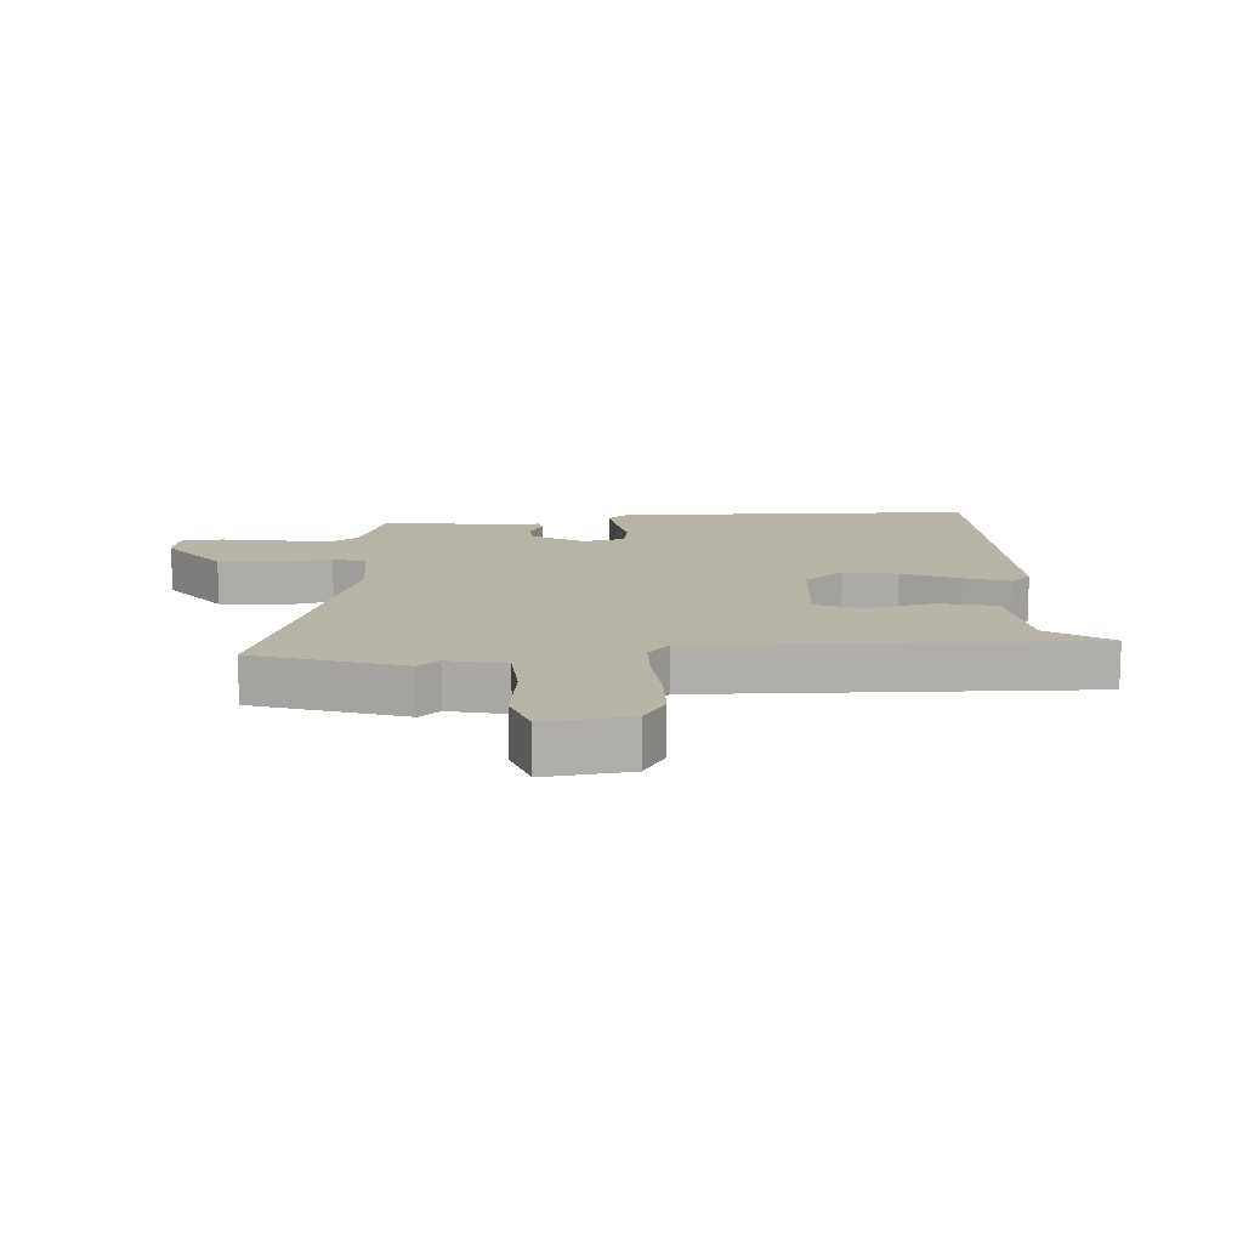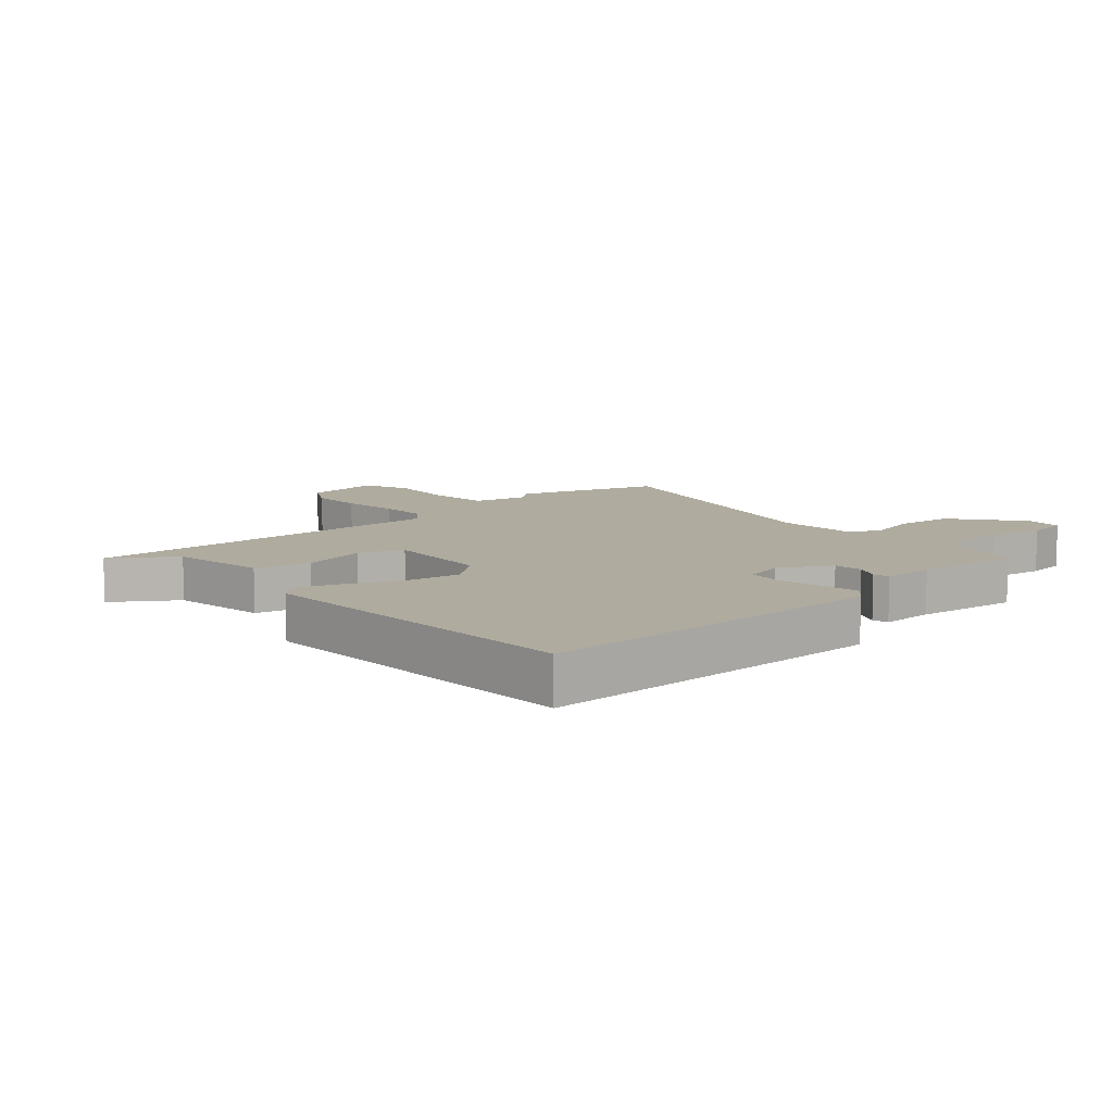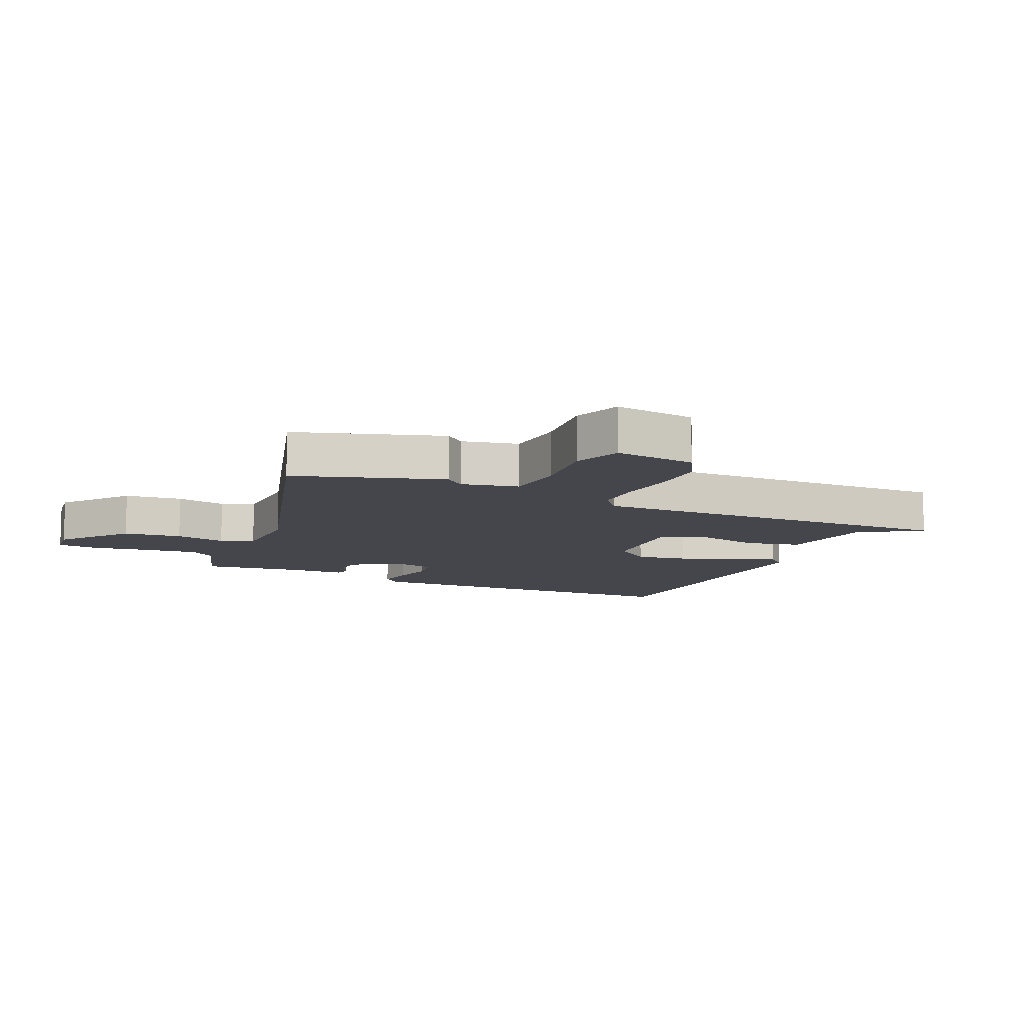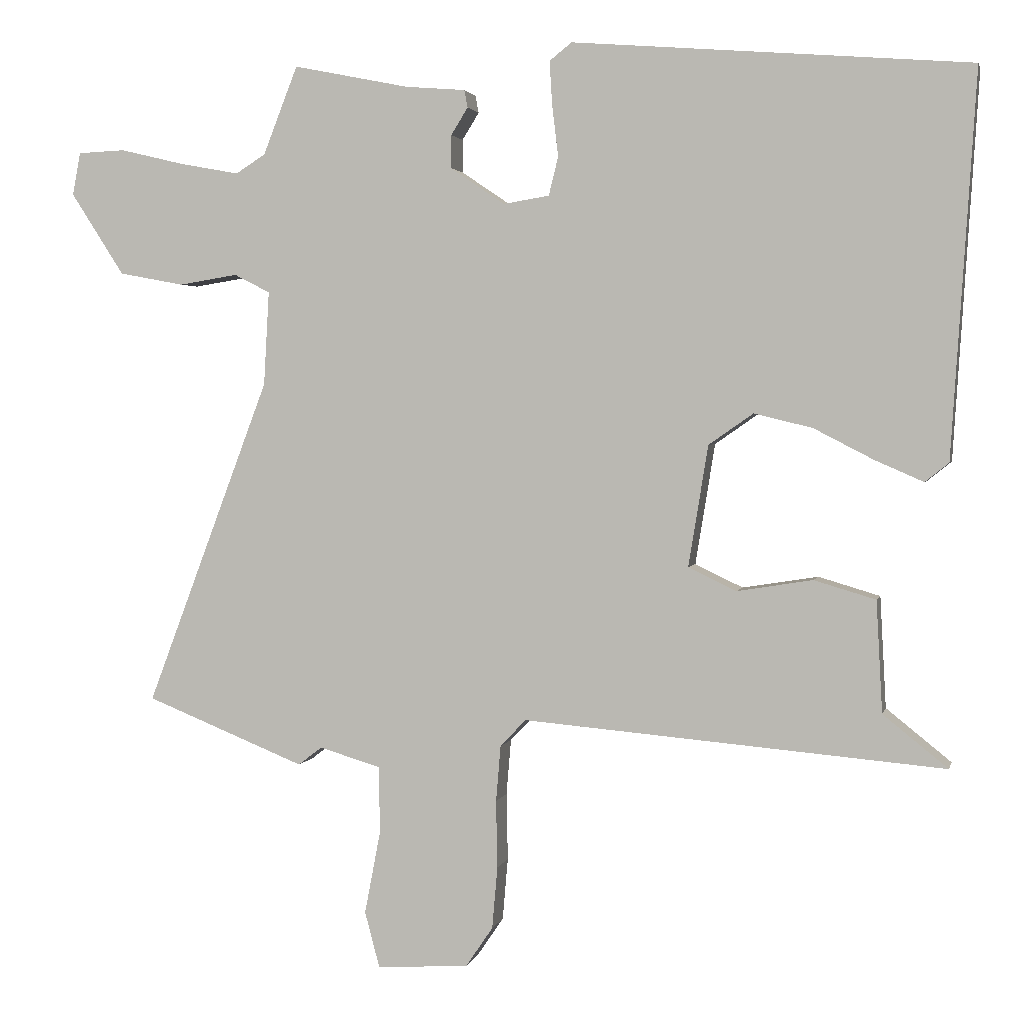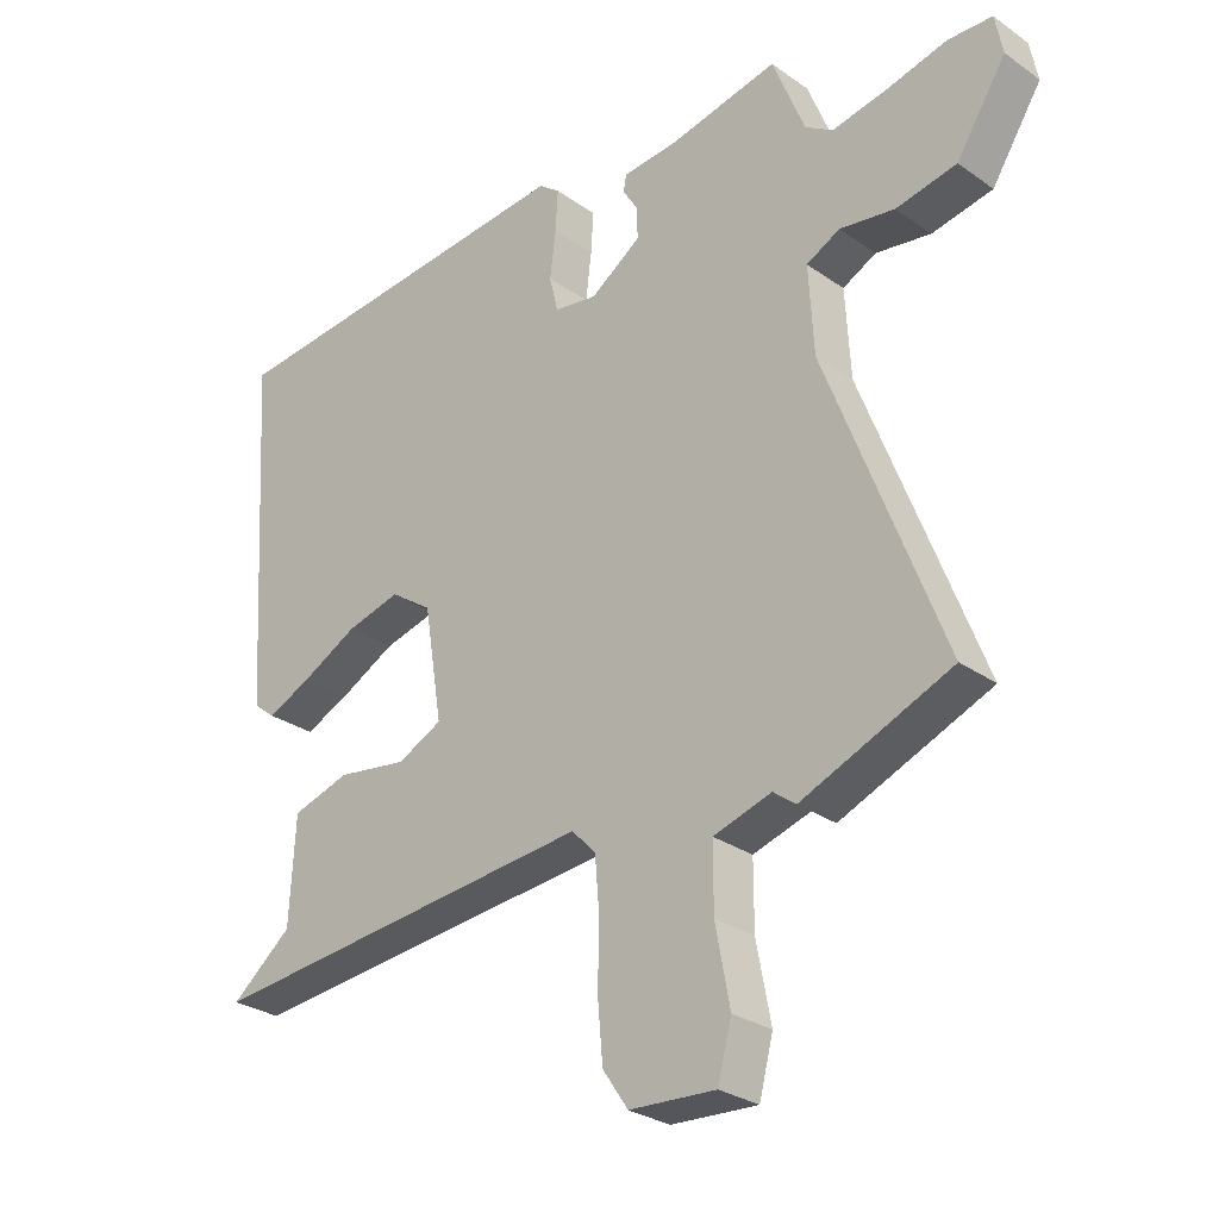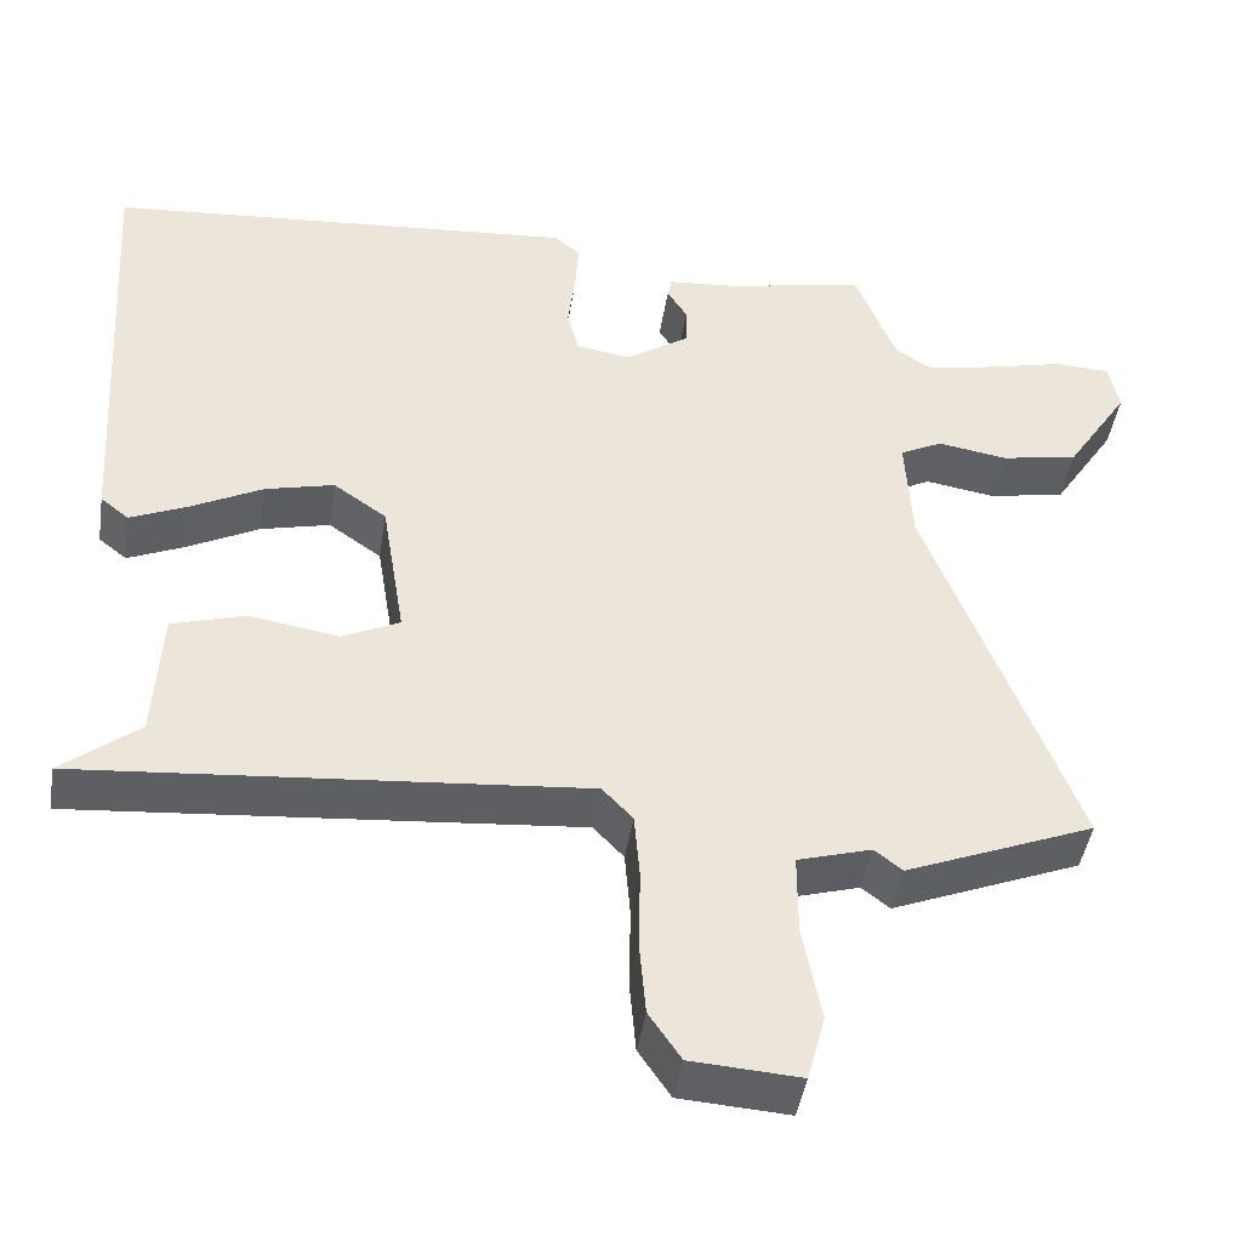
<metadata>
{"format":"obj","ext":"obj","renderer":"f3d","projection":"perspective","resolution":1024,"background":"white","views":[{"elev":12.7,"azim":172.7,"up":"+Y"},{"elev":9.6,"azim":-46.5,"up":"+Y"},{"elev":-10.0,"azim":151.4,"up":"+Y"},{"elev":2.6,"azim":-167.2,"up":"+Z"},{"elev":-28.7,"azim":43.7,"up":"+Z"},{"elev":-44.2,"azim":-8.8,"up":"+Z"}]}
</metadata>
<code>
v 0.659 0.07 -0.436
v 0.423 0.07 -0.531
v 0.388 0.07 -0.504
v 0.296 0.07 -0.531
v 0.296 0.07 -0.633
v 0.319 0.07 -0.753
v 0.297 0.07 -0.836
v 0.161 0.07 -0.827
v 0.121 0.07 -0.768
v 0.113 0.07 -0.676
v 0.115 0.07 -0.576
v 0.108 0.07 -0.493
v 0.07 0.07 -0.453
v -0.553 0.07 -0.506
v -0.457 0.07 -0.429
v -0.448 0.07 -0.264
v -0.357 0.07 -0.237
v -0.245 0.07 -0.255
v -0.174 0.07 -0.221
v -0.203 0.07 -0.042
v -0.269 0.07 0.004
v -0.355 0.07 -0.017
v -0.444 0.07 -0.063
v -0.515 0.07 -0.094
v -0.55 0.07 -0.066
v -0.586 0.07 0.5
v 0.001 0.07 0.547
v 0.034 0.07 0.521
v 0.03 0.07 0.456
v 0.021 0.07 0.381
v 0.035 0.07 0.324
v 0.103 0.07 0.313
v 0.183 0.07 0.367
v 0.183 0.07 0.416
v 0.158 0.07 0.456
v 0.163 0.07 0.482
v 0.251 0.07 0.489
v 0.423 0.07 0.524
v 0.474 0.07 0.394
v 0.518 0.07 0.366
v 0.605 0.07 0.382
v 0.701 0.07 0.405
v 0.771 0.07 0.402
v 0.783 0.07 0.339
v 0.704 0.07 0.217
v 0.608 0.07 0.199
v 0.521 0.07 0.213
v 0.468 0.07 0.186
v 0.476 0.07 0.047
v 0.659 0 -0.436
v 0.423 0 -0.531
v 0.388 0 -0.504
v 0.296 0 -0.531
v 0.296 0 -0.633
v 0.319 0 -0.753
v 0.297 0 -0.836
v 0.161 0 -0.827
v 0.121 0 -0.768
v 0.113 0 -0.676
v 0.115 0 -0.576
v 0.108 0 -0.493
v 0.07 0 -0.453
v -0.553 0 -0.506
v -0.457 0 -0.429
v -0.448 0 -0.264
v -0.357 0 -0.237
v -0.245 0 -0.255
v -0.174 0 -0.221
v -0.203 0 -0.042
v -0.269 0 0.004
v -0.355 0 -0.017
v -0.444 0 -0.063
v -0.515 0 -0.094
v -0.55 0 -0.066
v -0.586 0 0.5
v 0.001 0 0.547
v 0.034 0 0.521
v 0.03 0 0.456
v 0.021 0 0.381
v 0.035 0 0.324
v 0.103 0 0.313
v 0.183 0 0.367
v 0.183 0 0.416
v 0.158 0 0.456
v 0.163 0 0.482
v 0.251 0 0.489
v 0.423 0 0.524
v 0.474 0 0.394
v 0.518 0 0.366
v 0.605 0 0.382
v 0.701 0 0.405
v 0.771 0 0.402
v 0.783 0 0.339
v 0.704 0 0.217
v 0.608 0 0.199
v 0.521 0 0.213
v 0.468 0 0.186
v 0.476 0 0.047
f 44 45 46 47
f 42 43 44 47
f 41 42 47 48
f 40 41 48
f 39 40 48
f 37 38 39 48
f 34 35 36 37
f 33 34 37 48
f 32 33 48 49
f 27 28 29 30
f 25 26 27 30
f 25 30 31
f 22 23 24 25
f 22 25 31 32
f 15 16 17 18
f 15 18 19
f 13 14 15 19
f 8 9 10 11
f 8 11 12
f 5 6 7 8
f 4 5 8 12
f 3 4 12 13
f 1 2 3
f 21 22 32
f 20 21 32 49
f 13 19 20 49
f 1 3 13 49
f 96 95 94 93
f 96 93 92 91
f 97 96 91 90
f 97 90 89
f 97 89 88
f 97 88 87 86
f 86 85 84 83
f 97 86 83 82
f 98 97 82 81
f 79 78 77 76
f 79 76 75 74
f 80 79 74
f 74 73 72 71
f 81 80 74 71
f 67 66 65 64
f 68 67 64
f 68 64 63 62
f 60 59 58 57
f 61 60 57
f 57 56 55 54
f 61 57 54 53
f 62 61 53 52
f 52 51 50
f 81 71 70
f 98 81 70 69
f 98 69 68 62
f 98 62 52 50
f 1 50 51 2
f 2 51 52 3
f 3 52 53 4
f 4 53 54 5
f 5 54 55 6
f 6 55 56 7
f 7 56 57 8
f 8 57 58 9
f 9 58 59 10
f 10 59 60 11
f 11 60 61 12
f 12 61 62 13
f 13 62 63 14
f 14 63 64 15
f 15 64 65 16
f 16 65 66 17
f 17 66 67 18
f 18 67 68 19
f 19 68 69 20
f 20 69 70 21
f 21 70 71 22
f 22 71 72 23
f 23 72 73 24
f 24 73 74 25
f 25 74 75 26
f 26 75 76 27
f 27 76 77 28
f 28 77 78 29
f 29 78 79 30
f 30 79 80 31
f 31 80 81 32
f 32 81 82 33
f 33 82 83 34
f 34 83 84 35
f 35 84 85 36
f 36 85 86 37
f 37 86 87 38
f 38 87 88 39
f 39 88 89 40
f 40 89 90 41
f 41 90 91 42
f 42 91 92 43
f 43 92 93 44
f 44 93 94 45
f 45 94 95 46
f 46 95 96 47
f 47 96 97 48
f 48 97 98 49
f 49 98 50 1

</code>
